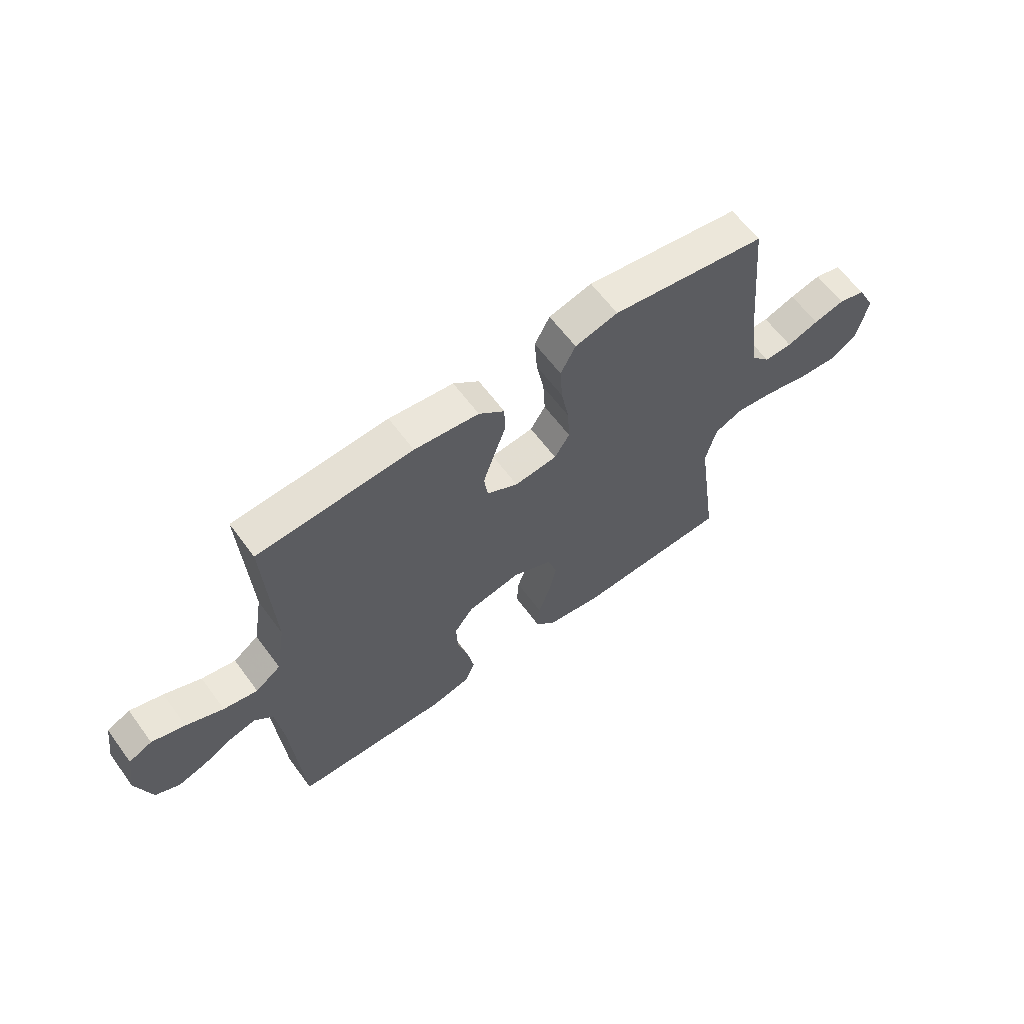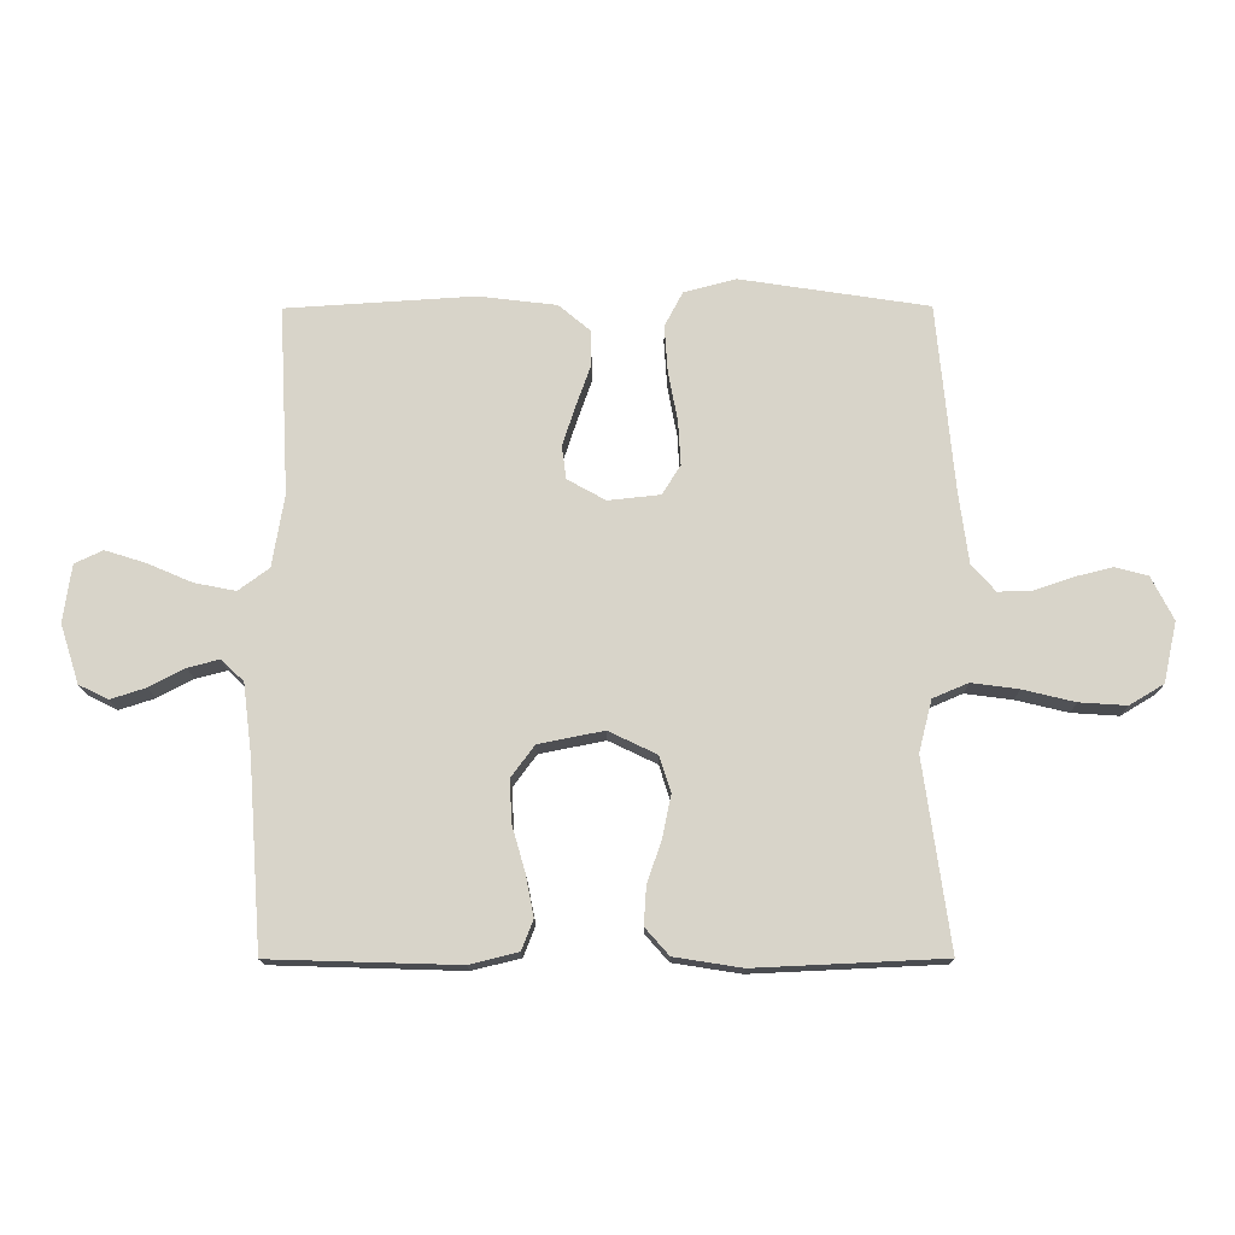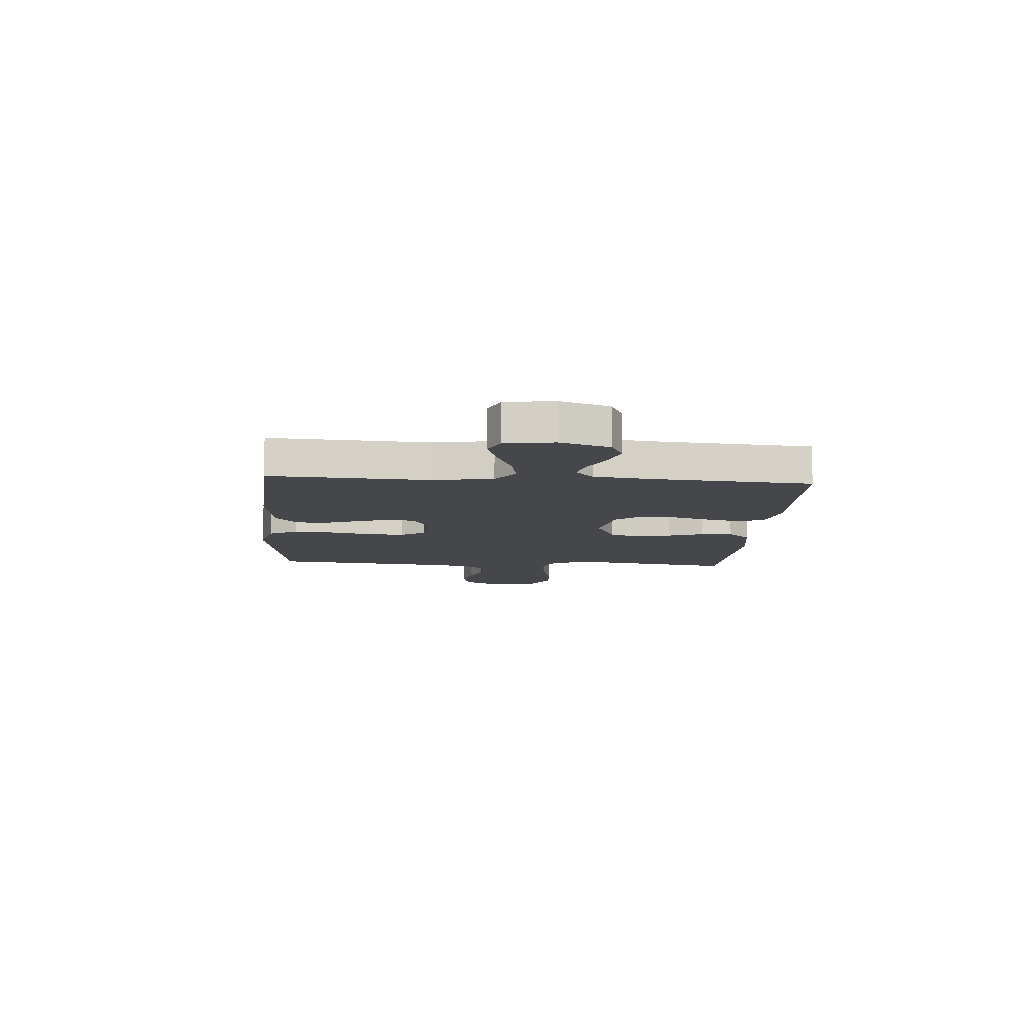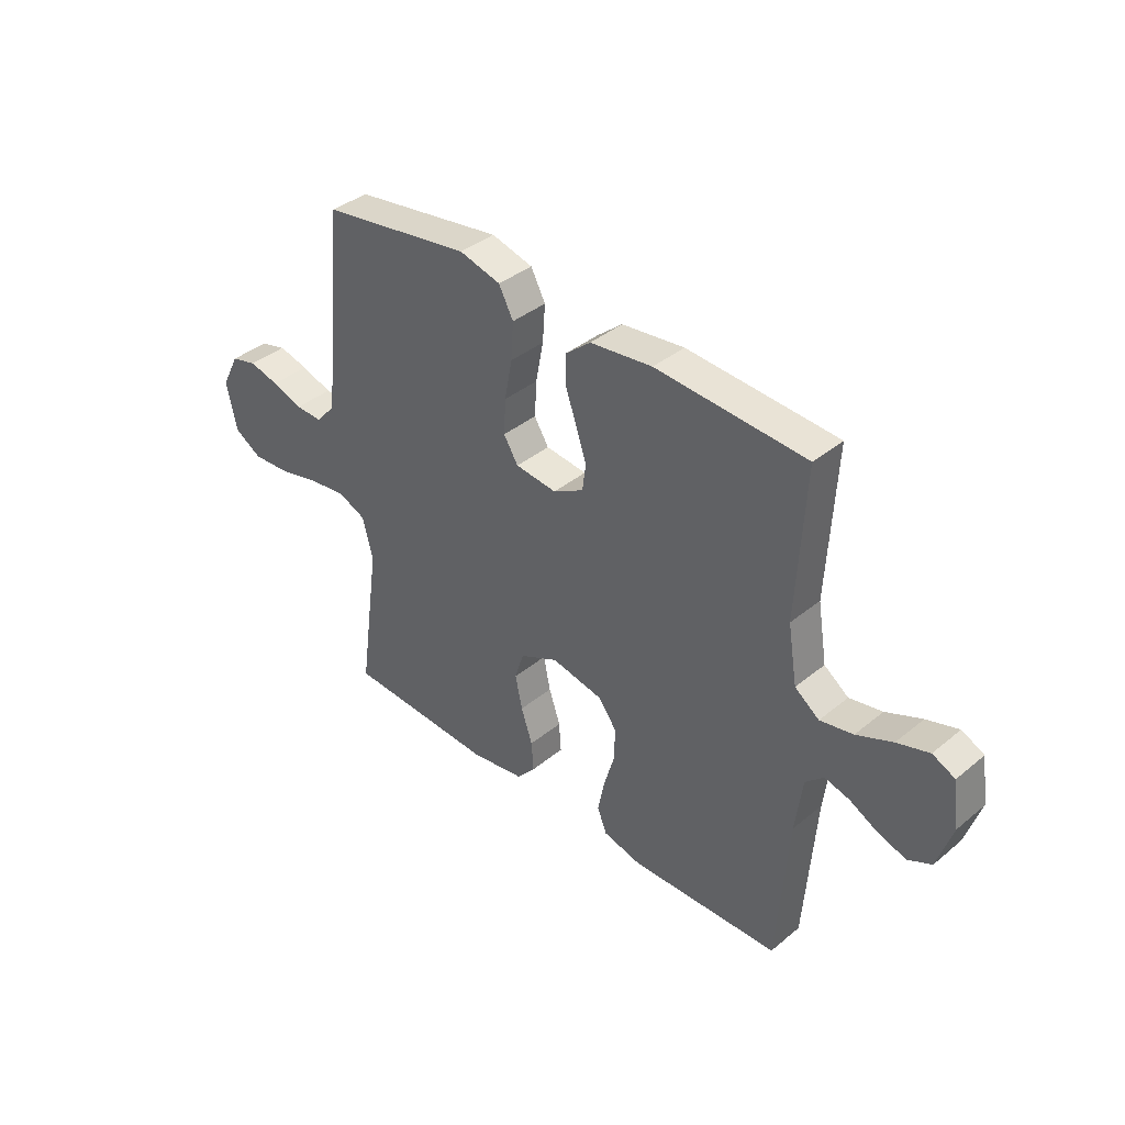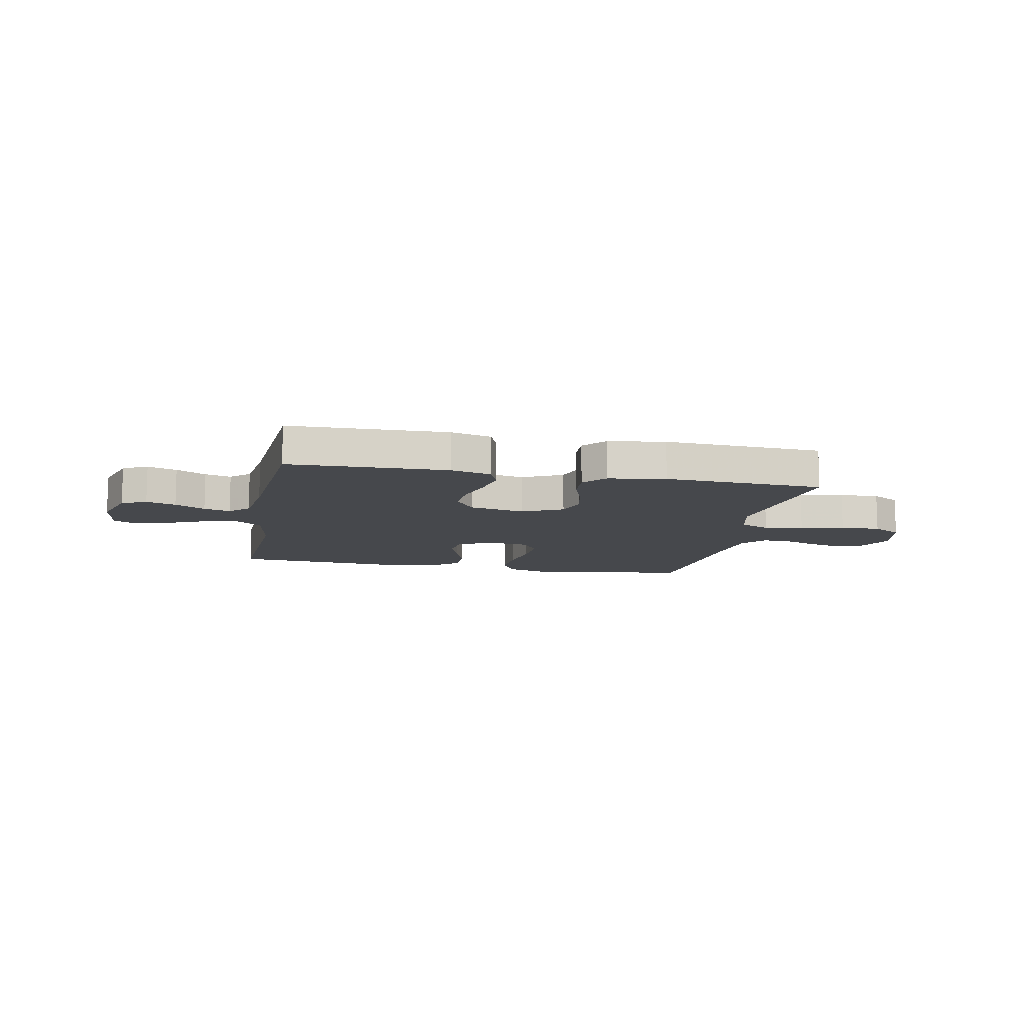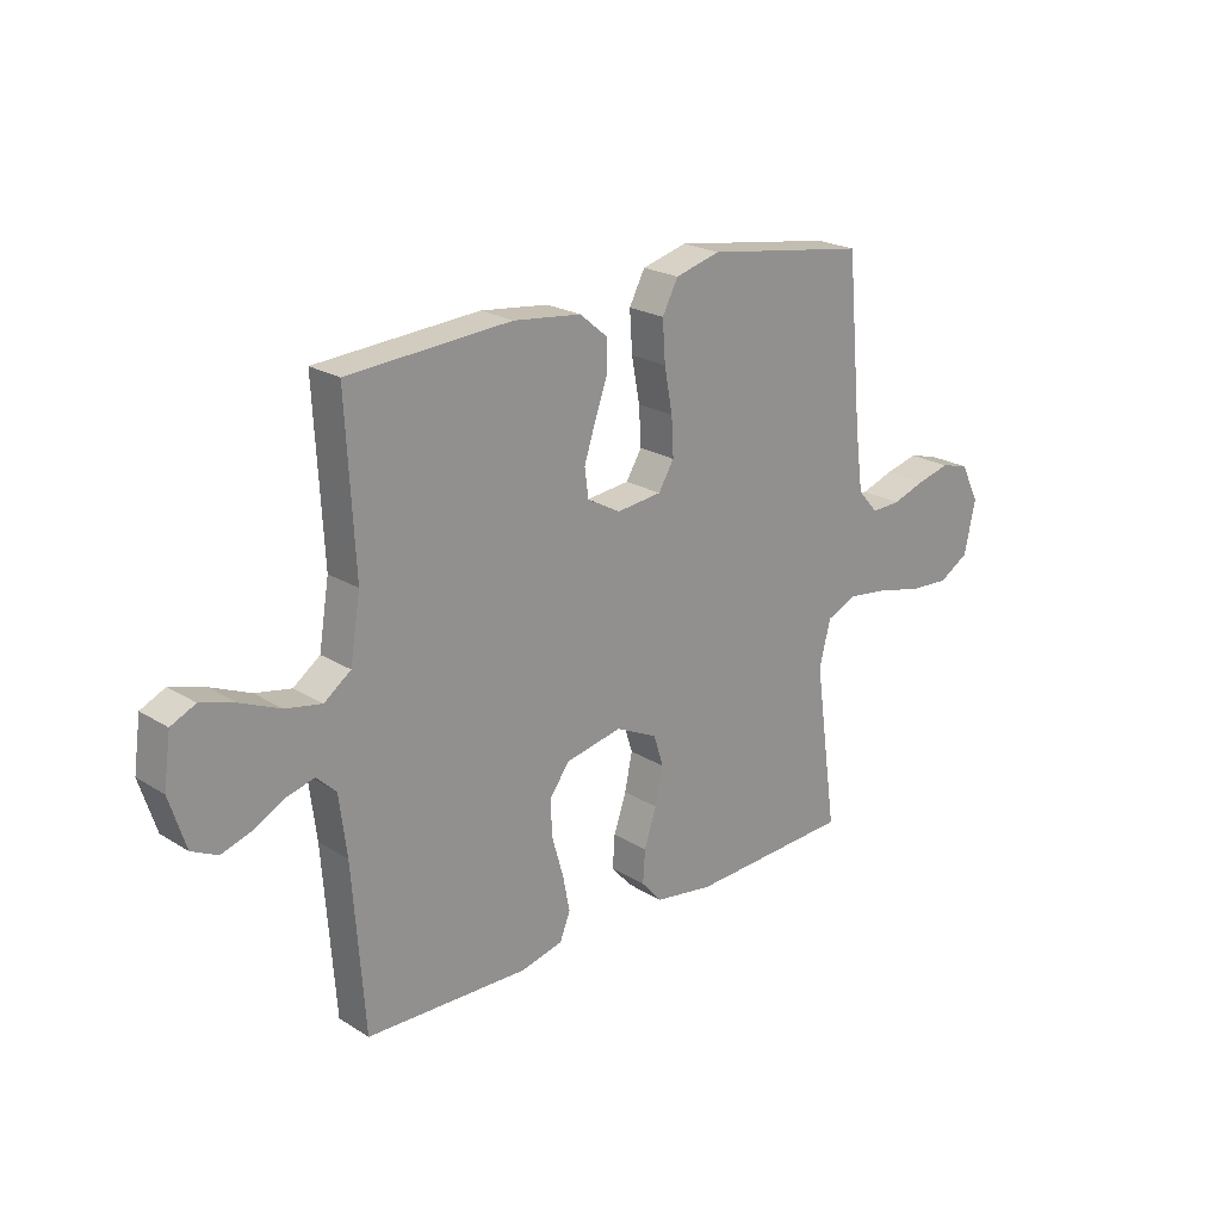
<metadata>
{"format":"obj","ext":"obj","renderer":"f3d","projection":"perspective","resolution":1024,"background":"white","views":[{"elev":62.1,"azim":143.7,"up":"+Z"},{"elev":-14.9,"azim":-179.5,"up":"+Z"},{"elev":-10.4,"azim":85.9,"up":"+Y"},{"elev":38.5,"azim":44.1,"up":"+Z"},{"elev":-11.3,"azim":168.8,"up":"+Y"},{"elev":22.3,"azim":136.8,"up":"+Z"}]}
</metadata>
<code>
v 0.5 0.07 -0.5
v 0.2 0.07 -0.509
v 0.123 0.07 -0.49
v 0.104 0.07 -0.442
v 0.117 0.07 -0.376
v 0.138 0.07 -0.303
v 0.141 0.07 -0.236
v 0.104 0.07 -0.186
v 0 0.07 -0.165
v -0.077 0.07 -0.202
v -0.095 0.07 -0.259
v -0.081 0.07 -0.326
v -0.058 0.07 -0.394
v -0.054 0.07 -0.454
v -0.092 0.07 -0.497
v -0.2 0.07 -0.514
v -0.5 0.07 -0.5
v -0.458 0.07 -0.2
v -0.479 0.07 -0.118
v -0.535 0.07 -0.094
v -0.61 0.07 -0.104
v -0.693 0.07 -0.124
v -0.768 0.07 -0.129
v -0.823 0.07 -0.096
v -0.844 0.07 0
v -0.809 0.07 0.069
v -0.757 0.07 0.083
v -0.697 0.07 0.068
v -0.635 0.07 0.047
v -0.581 0.07 0.045
v -0.543 0.07 0.088
v -0.528 0.07 0.2
v -0.5 0.07 0.5
v -0.2 0.07 0.546
v -0.117 0.07 0.524
v -0.088 0.07 0.469
v -0.093 0.07 0.395
v -0.108 0.07 0.315
v -0.112 0.07 0.245
v -0.083 0.07 0.198
v 0 0.07 0.189
v 0.061 0.07 0.223
v 0.068 0.07 0.276
v 0.047 0.07 0.34
v 0.024 0.07 0.405
v 0.025 0.07 0.462
v 0.075 0.07 0.504
v 0.2 0.07 0.519
v 0.5 0.07 0.5
v 0.484 0.07 0.2
v 0.503 0.07 0.085
v 0.552 0.07 0.049
v 0.618 0.07 0.062
v 0.69 0.07 0.093
v 0.754 0.07 0.113
v 0.799 0.07 0.092
v 0.812 0.07 0
v 0.782 0.07 -0.094
v 0.735 0.07 -0.117
v 0.679 0.07 -0.099
v 0.622 0.07 -0.069
v 0.572 0.07 -0.056
v 0.536 0.07 -0.09
v 0.522 0.07 -0.2
v 0.5 0 -0.5
v 0.2 0 -0.509
v 0.123 0 -0.49
v 0.104 0 -0.442
v 0.117 0 -0.376
v 0.138 0 -0.303
v 0.141 0 -0.236
v 0.104 0 -0.186
v 0 0 -0.165
v -0.077 0 -0.202
v -0.095 0 -0.259
v -0.081 0 -0.326
v -0.058 0 -0.394
v -0.054 0 -0.454
v -0.092 0 -0.497
v -0.2 0 -0.514
v -0.5 0 -0.5
v -0.458 0 -0.2
v -0.479 0 -0.118
v -0.535 0 -0.094
v -0.61 0 -0.104
v -0.693 0 -0.124
v -0.768 0 -0.129
v -0.823 0 -0.096
v -0.844 0 0
v -0.809 0 0.069
v -0.757 0 0.083
v -0.697 0 0.068
v -0.635 0 0.047
v -0.581 0 0.045
v -0.543 0 0.088
v -0.528 0 0.2
v -0.5 0 0.5
v -0.2 0 0.546
v -0.117 0 0.524
v -0.088 0 0.469
v -0.093 0 0.395
v -0.108 0 0.315
v -0.112 0 0.245
v -0.083 0 0.198
v 0 0 0.189
v 0.061 0 0.223
v 0.068 0 0.276
v 0.047 0 0.34
v 0.024 0 0.405
v 0.025 0 0.462
v 0.075 0 0.504
v 0.2 0 0.519
v 0.5 0 0.5
v 0.484 0 0.2
v 0.503 0 0.085
v 0.552 0 0.049
v 0.618 0 0.062
v 0.69 0 0.093
v 0.754 0 0.113
v 0.799 0 0.092
v 0.812 0 0
v 0.782 0 -0.094
v 0.735 0 -0.117
v 0.679 0 -0.099
v 0.622 0 -0.069
v 0.572 0 -0.056
v 0.536 0 -0.09
v 0.522 0 -0.2
f 58 59 60 61
f 58 61 62
f 57 58 62
f 56 57 62
f 53 54 55 56
f 52 53 56 62
f 51 52 62 63
f 47 48 49 50
f 47 50 51
f 44 45 46 47
f 43 44 47 51
f 42 43 51 63
f 35 36 37 38
f 35 38 39
f 32 33 34 35
f 31 32 35 39
f 30 31 39 40
f 26 27 28 29
f 24 25 26 29
f 24 29 30
f 21 22 23 24
f 20 21 24 30
f 19 20 30 40
f 15 16 17 18
f 12 13 14 15
f 11 12 15 18
f 10 11 18 19
f 3 4 5 6
f 1 2 3 6
f 64 1 6 7
f 41 42 63 64
f 41 64 7 8
f 40 41 8 9
f 9 10 19 40
f 125 124 123 122
f 126 125 122
f 126 122 121
f 126 121 120
f 120 119 118 117
f 126 120 117 116
f 127 126 116 115
f 114 113 112 111
f 115 114 111
f 111 110 109 108
f 115 111 108 107
f 127 115 107 106
f 102 101 100 99
f 103 102 99
f 99 98 97 96
f 103 99 96 95
f 104 103 95 94
f 93 92 91 90
f 93 90 89 88
f 94 93 88
f 88 87 86 85
f 94 88 85 84
f 104 94 84 83
f 82 81 80 79
f 79 78 77 76
f 82 79 76 75
f 83 82 75 74
f 70 69 68 67
f 70 67 66 65
f 71 70 65 128
f 128 127 106 105
f 72 71 128 105
f 73 72 105 104
f 104 83 74 73
f 1 65 66 2
f 2 66 67 3
f 3 67 68 4
f 4 68 69 5
f 5 69 70 6
f 6 70 71 7
f 7 71 72 8
f 8 72 73 9
f 9 73 74 10
f 10 74 75 11
f 11 75 76 12
f 12 76 77 13
f 13 77 78 14
f 14 78 79 15
f 15 79 80 16
f 16 80 81 17
f 17 81 82 18
f 18 82 83 19
f 19 83 84 20
f 20 84 85 21
f 21 85 86 22
f 22 86 87 23
f 23 87 88 24
f 24 88 89 25
f 25 89 90 26
f 26 90 91 27
f 27 91 92 28
f 28 92 93 29
f 29 93 94 30
f 30 94 95 31
f 31 95 96 32
f 32 96 97 33
f 33 97 98 34
f 34 98 99 35
f 35 99 100 36
f 36 100 101 37
f 37 101 102 38
f 38 102 103 39
f 39 103 104 40
f 40 104 105 41
f 41 105 106 42
f 42 106 107 43
f 43 107 108 44
f 44 108 109 45
f 45 109 110 46
f 46 110 111 47
f 47 111 112 48
f 48 112 113 49
f 49 113 114 50
f 50 114 115 51
f 51 115 116 52
f 52 116 117 53
f 53 117 118 54
f 54 118 119 55
f 55 119 120 56
f 56 120 121 57
f 57 121 122 58
f 58 122 123 59
f 59 123 124 60
f 60 124 125 61
f 61 125 126 62
f 62 126 127 63
f 63 127 128 64
f 64 128 65 1

</code>
